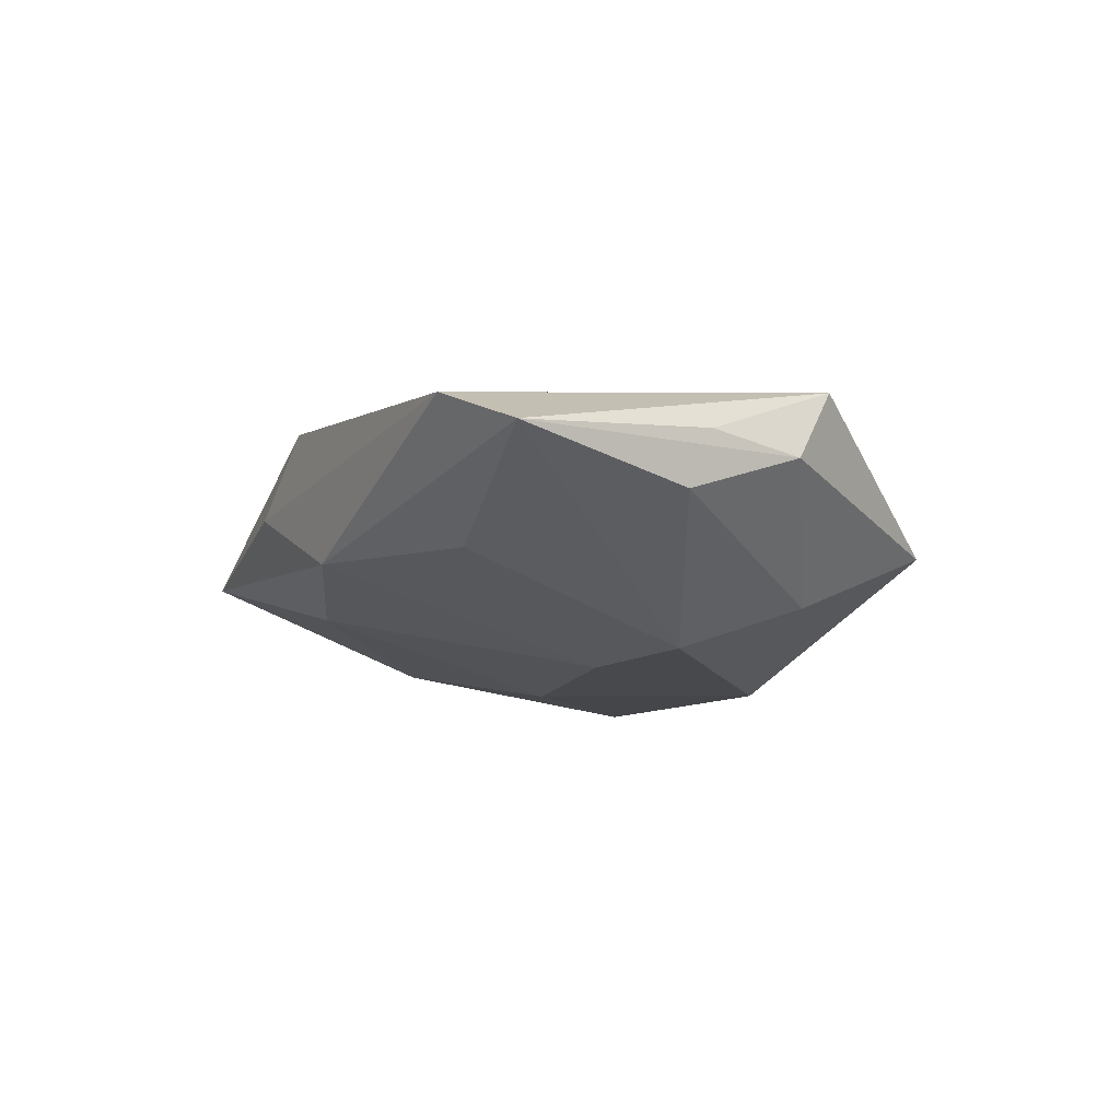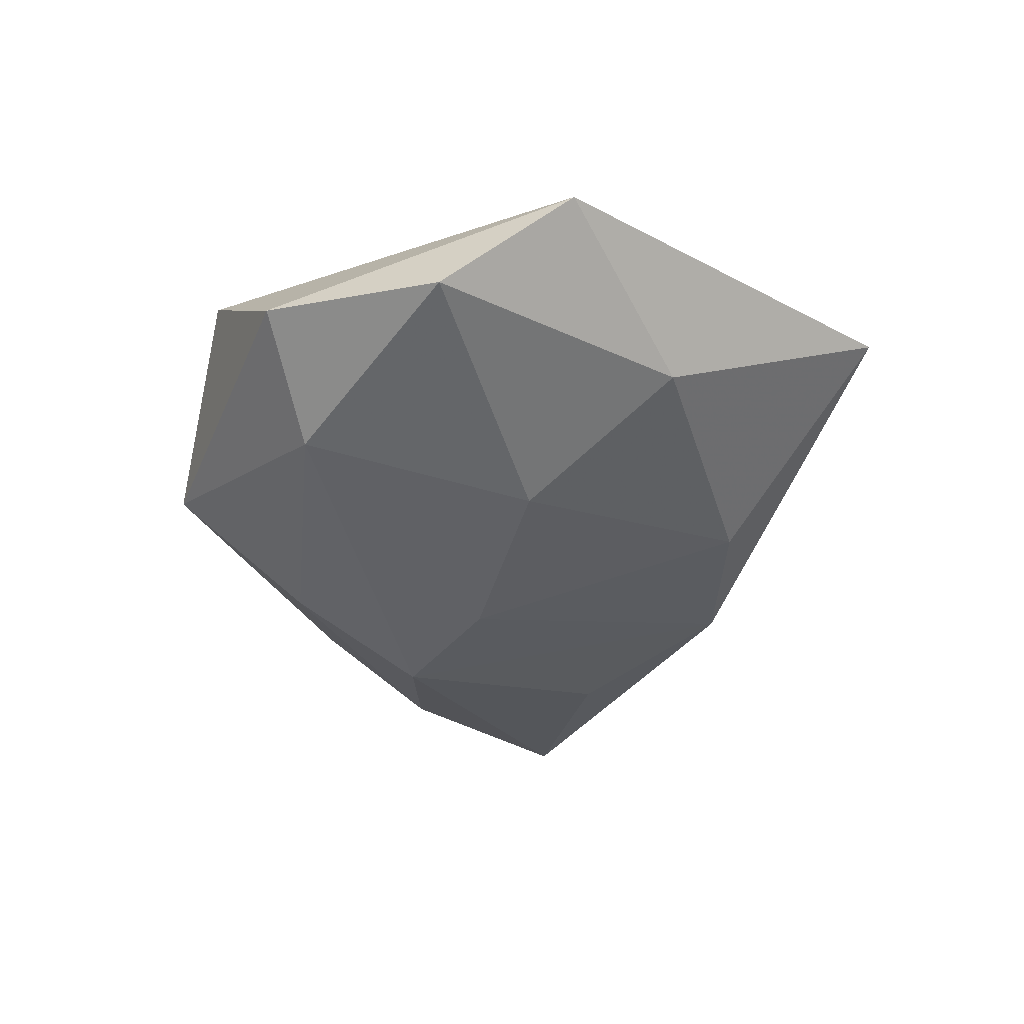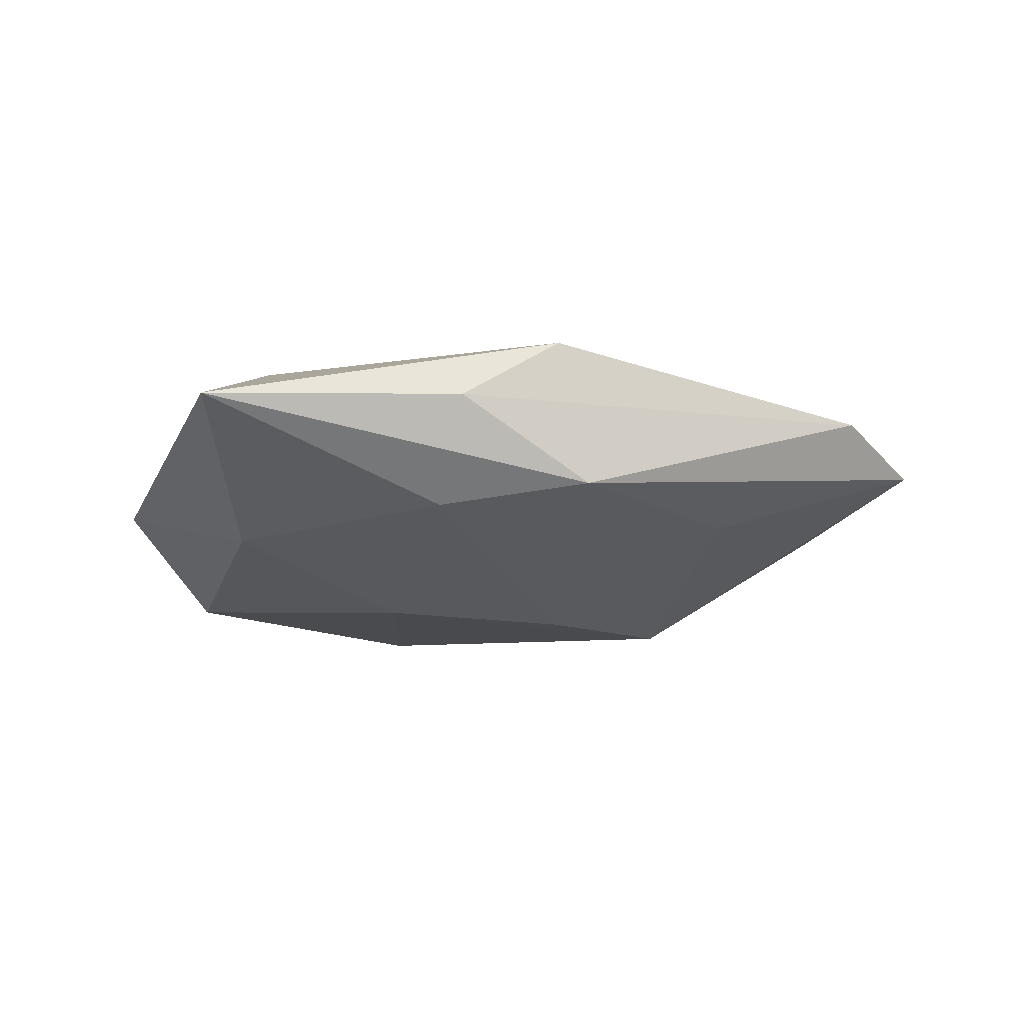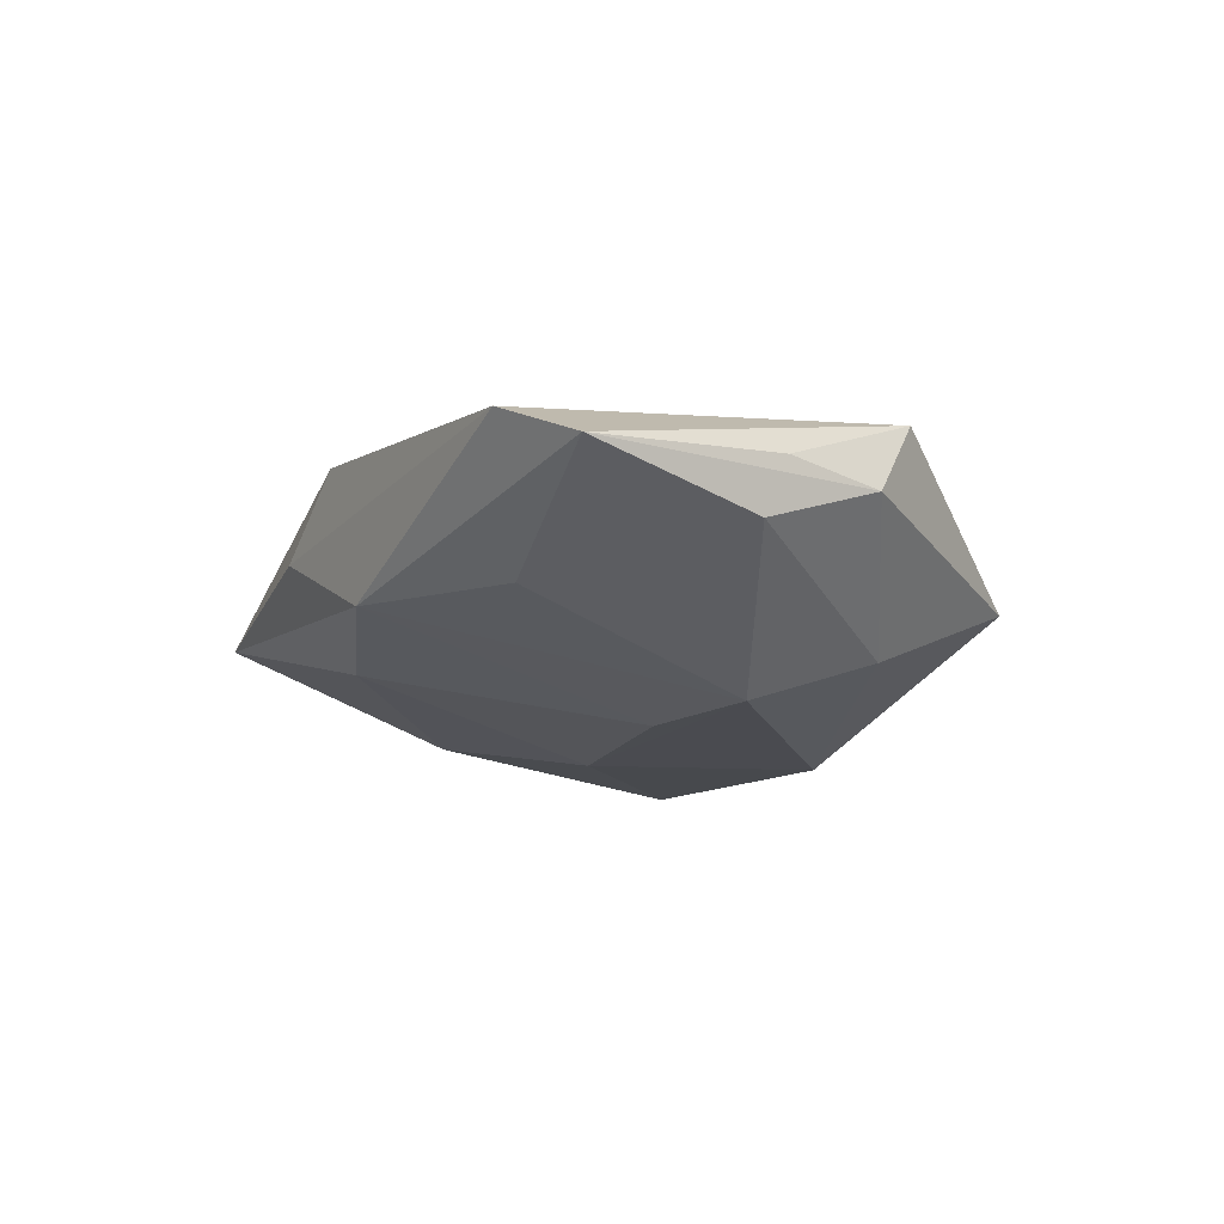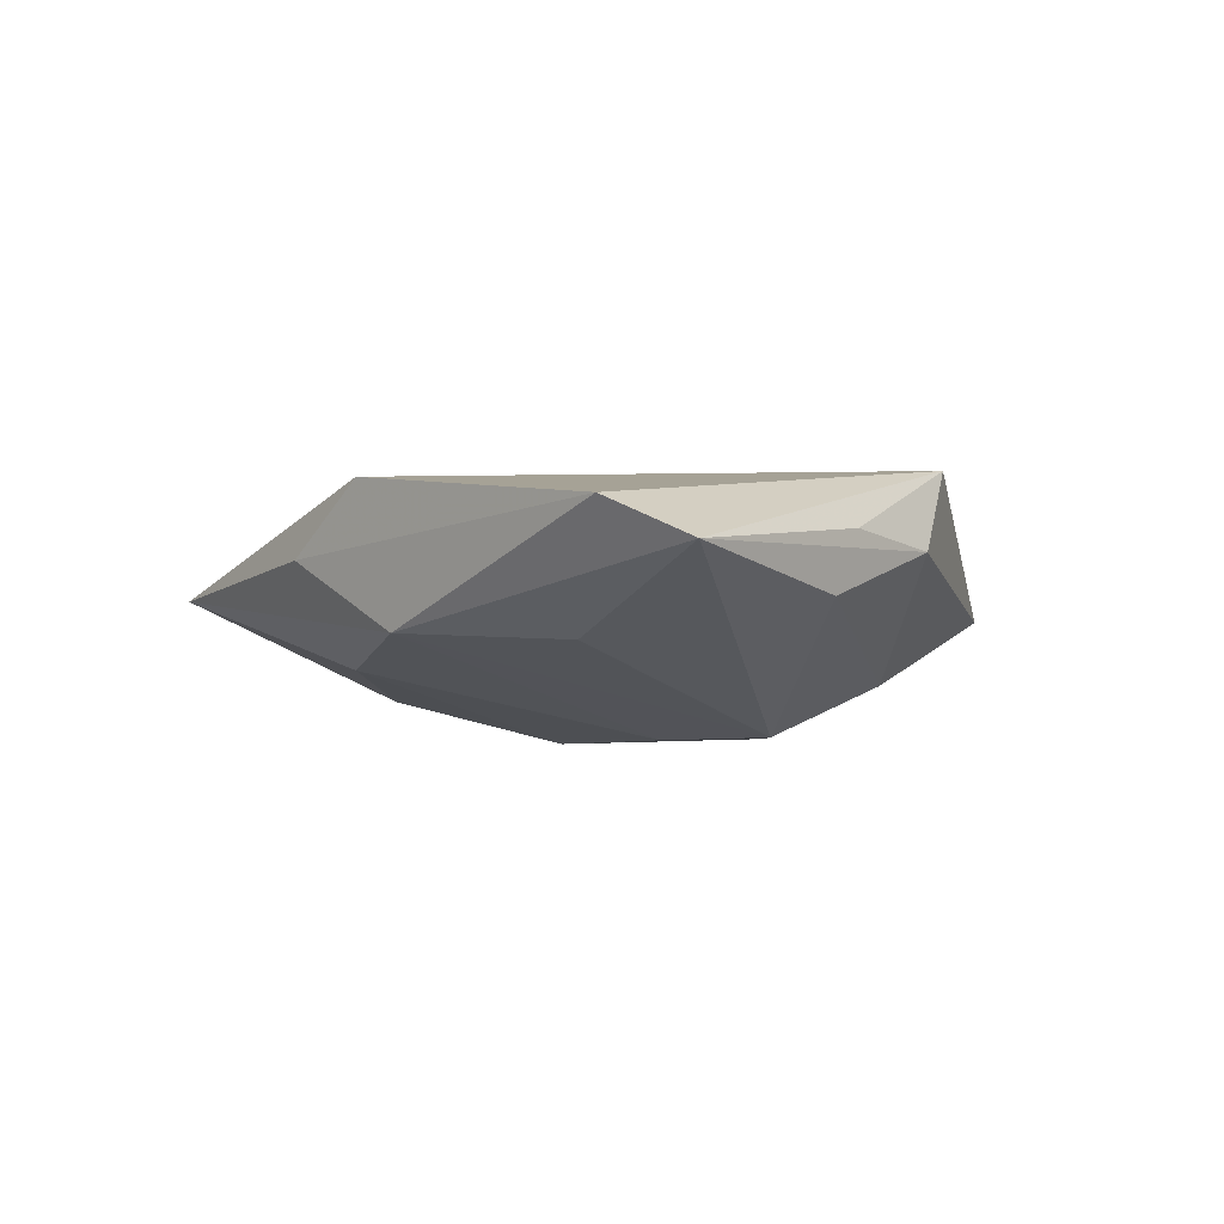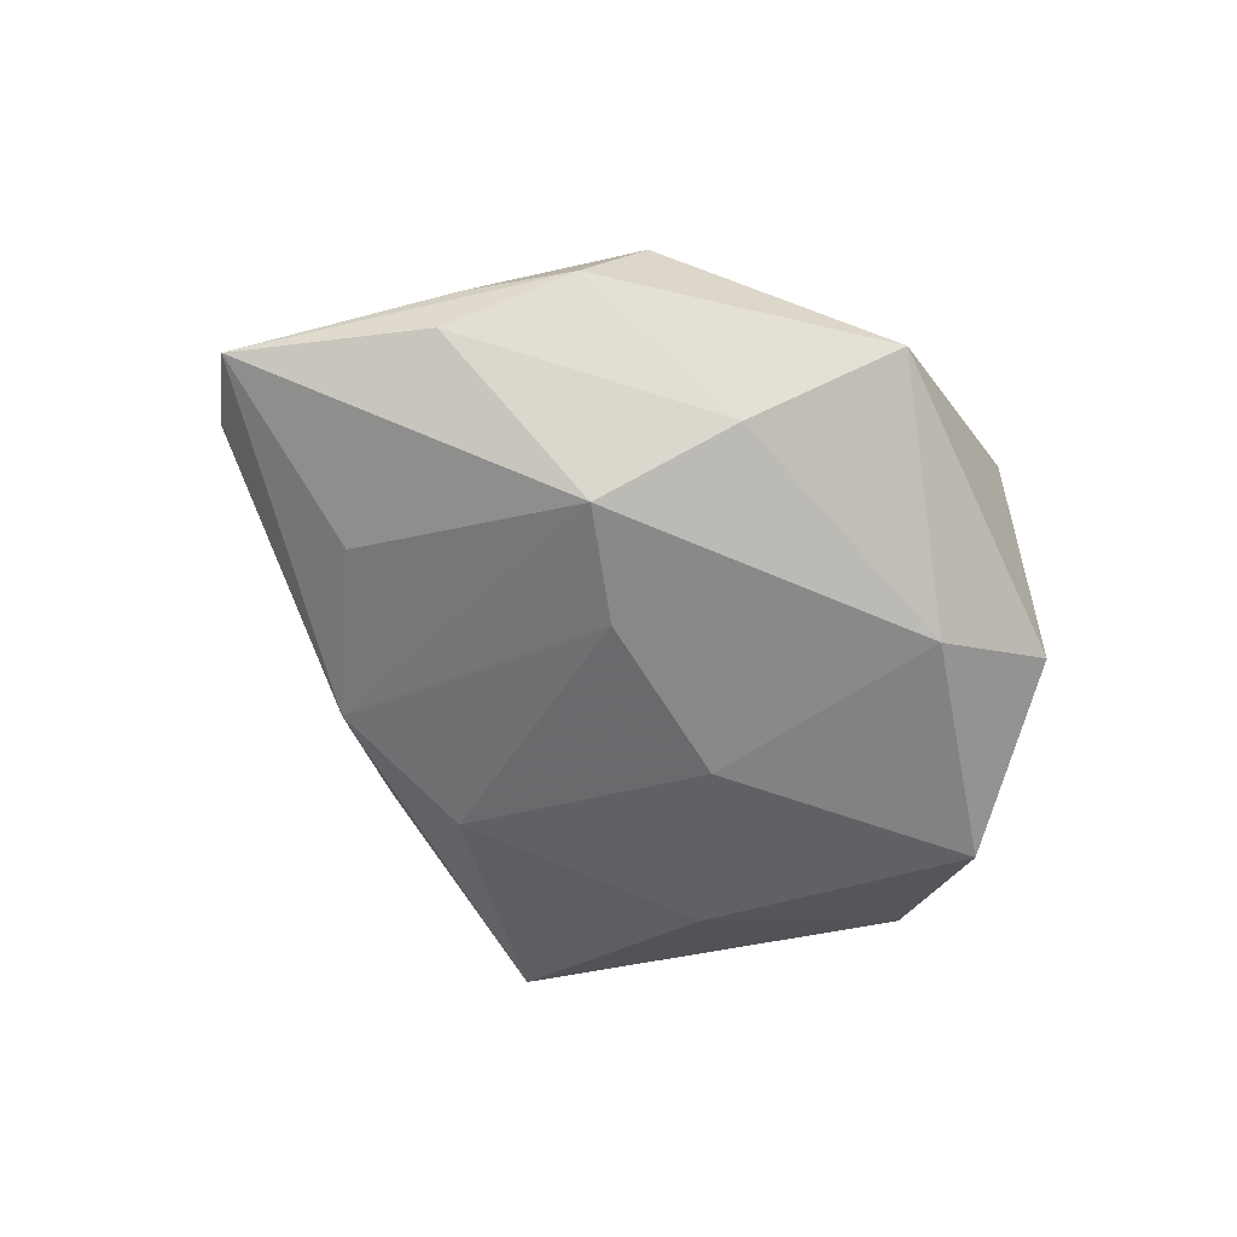
<metadata>
{"format":"obj","ext":"obj","renderer":"f3d","projection":"perspective","resolution":1024,"background":"white","views":[{"elev":-16.9,"azim":87.2,"up":"+Z"},{"elev":-44.5,"azim":-92.1,"up":"+Z"},{"elev":-16.7,"azim":12.0,"up":"+Z"},{"elev":-19.6,"azim":85.5,"up":"+Z"},{"elev":-8.6,"azim":73.8,"up":"+Z"},{"elev":-63.9,"azim":135.4,"up":"+Z"}]}
</metadata>
<code>
v -0.05001 -0.008052 -0.0008123
v -0.02865 -0.02159 -0.009021
v 0.004647 0.04337 -0.0008842
v 0.05191 -0.01804 0.002705
v -0.02539 -0.003533 0.01461
v 0.04365 0.009873 -0.004958
v 0.001015 -0.03212 -0.008951
v 0.03407 -0.0149 -0.009155
v -0.04438 0.00795 -0.01082
v -0.001274 -0.003353 0.01444
v 0.01993 -0.03177 -0.007213
v -0.02499 -0.04839 0.002161
v 0.04326 0.01266 0.002345
v -0.02235 -0.03113 0.01054
v 0.02122 0.01077 -0.01735
v 0.01415 0.02677 -0.01028
v 0.02968 0.02836 0.01207
v 0.009262 0.001743 -0.0168
v 0.03582 0.02361 0.001606
v 0.058 -0.00959 -0.002438
v -0.01238 -0.004131 -0.01542
v 0.01691 -0.03528 0.01026
v -0.01945 0.02465 -0.01333
v 0.005788 -0.0401 0.002615
v -0.03377 0.02955 -0.004341
v -0.019 0.03839 0.01305
f 26 10 17
f 10 22 17
f 9 1 25
f 25 1 26
f 5 10 26
f 26 1 5
f 5 1 14
f 14 22 5
f 5 22 10
f 14 1 12
f 12 22 14
f 20 17 4
f 4 17 22
f 8 15 20
f 16 15 23
f 9 25 23
f 23 21 9
f 15 21 23
f 2 1 9
f 2 12 1
f 9 21 2
f 7 12 2
f 2 21 7
f 13 17 20
f 20 19 13
f 13 19 17
f 6 15 16
f 16 19 6
f 20 15 6
f 6 19 20
f 22 12 24
f 24 4 22
f 15 8 11
f 11 8 20
f 20 4 11
f 4 24 11
f 11 12 7
f 11 24 12
f 7 21 18
f 18 21 15
f 18 11 7
f 15 11 18
f 3 23 25
f 3 25 26
f 16 23 3
f 3 19 16
f 26 17 3
f 17 19 3

</code>
